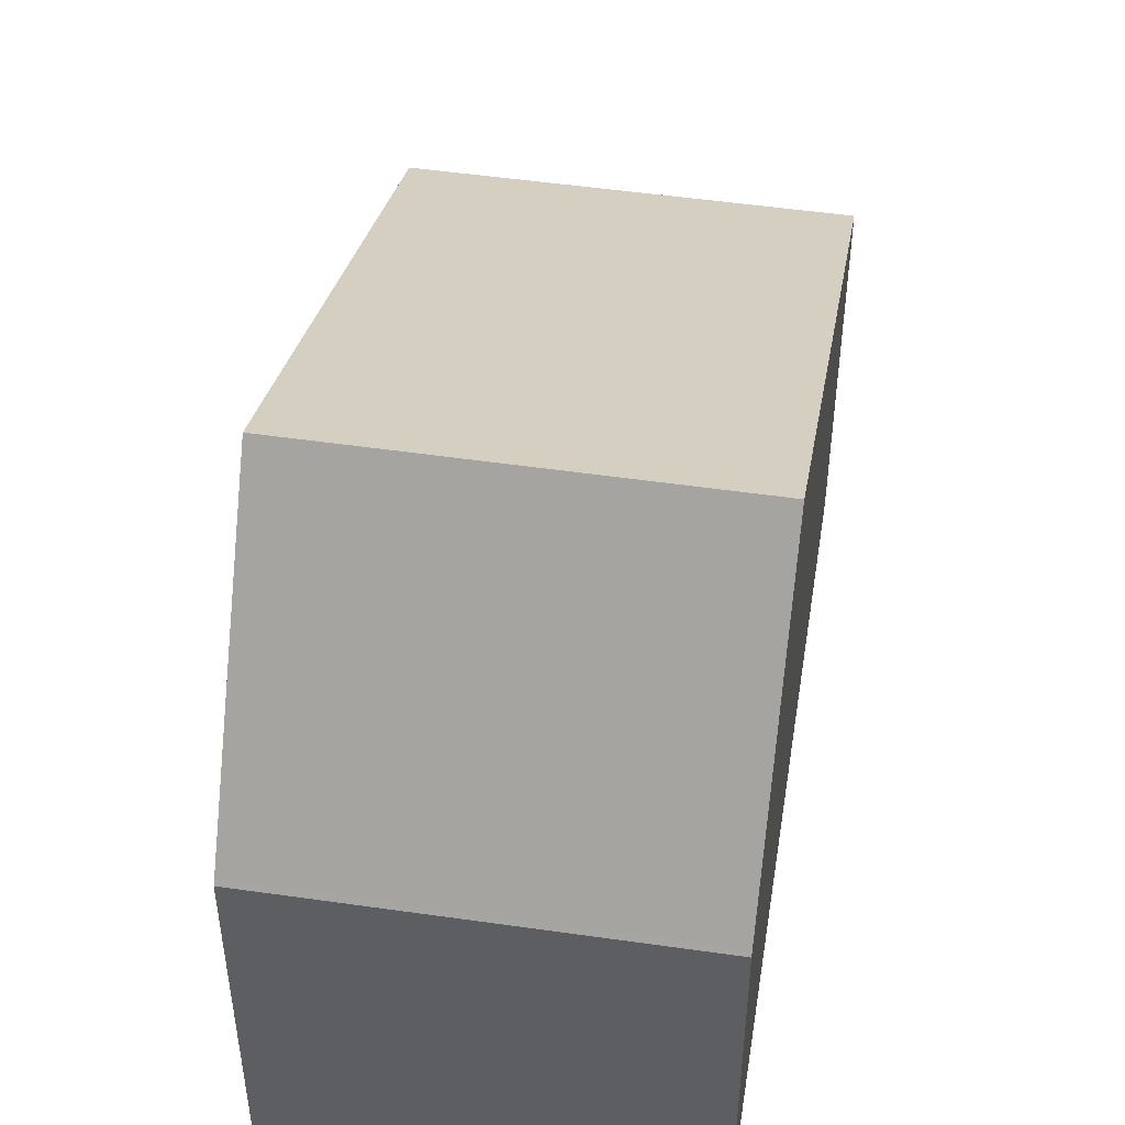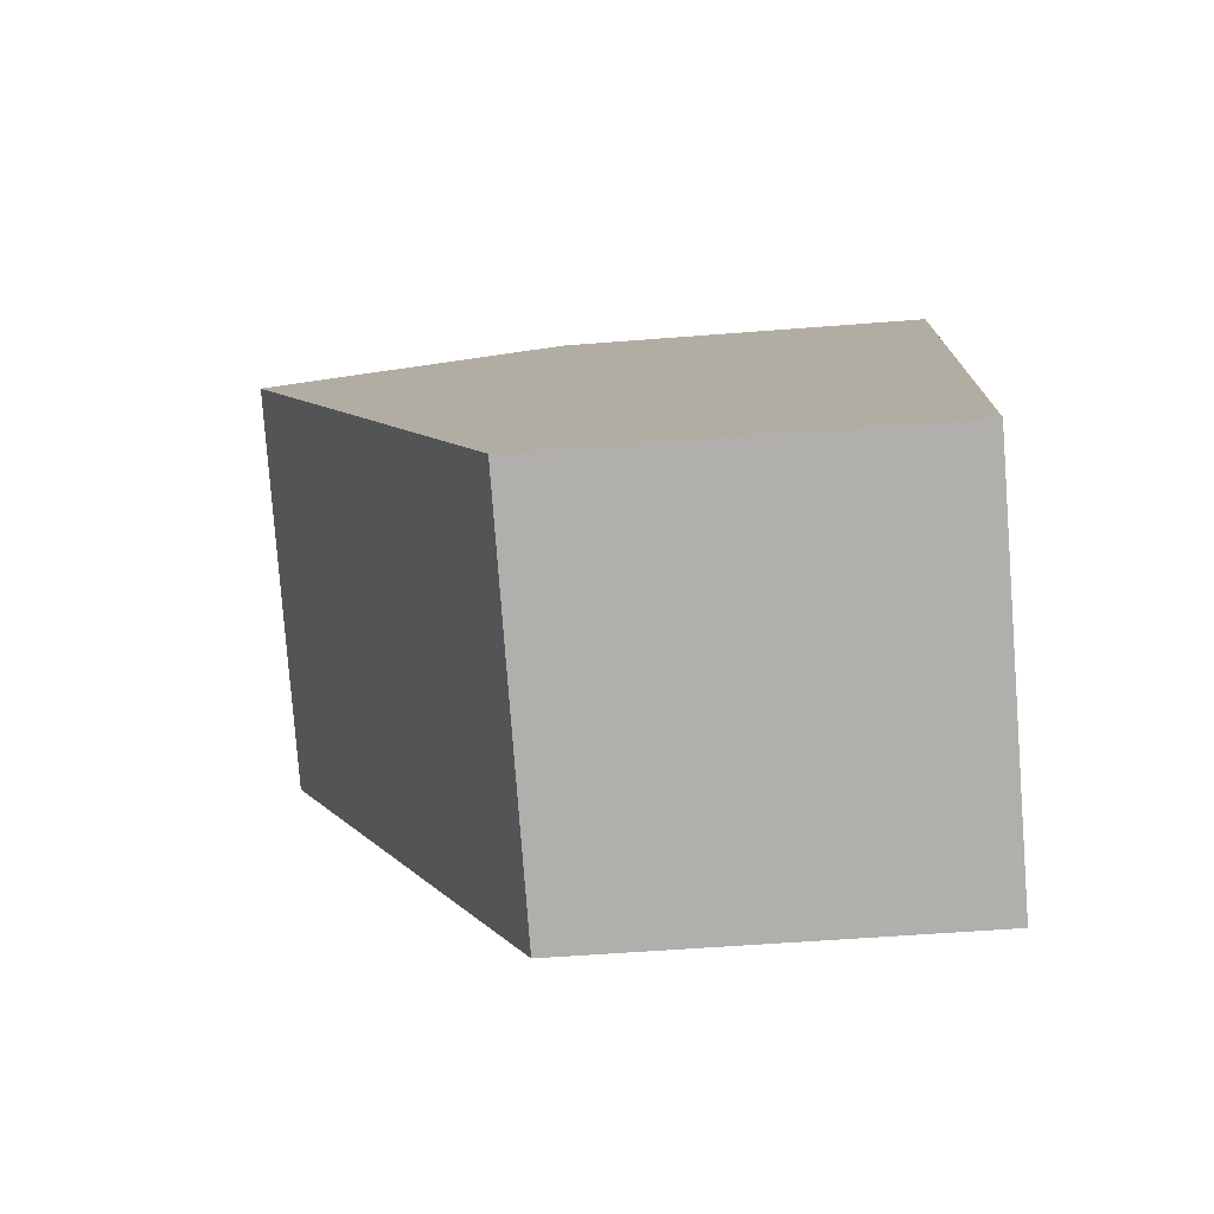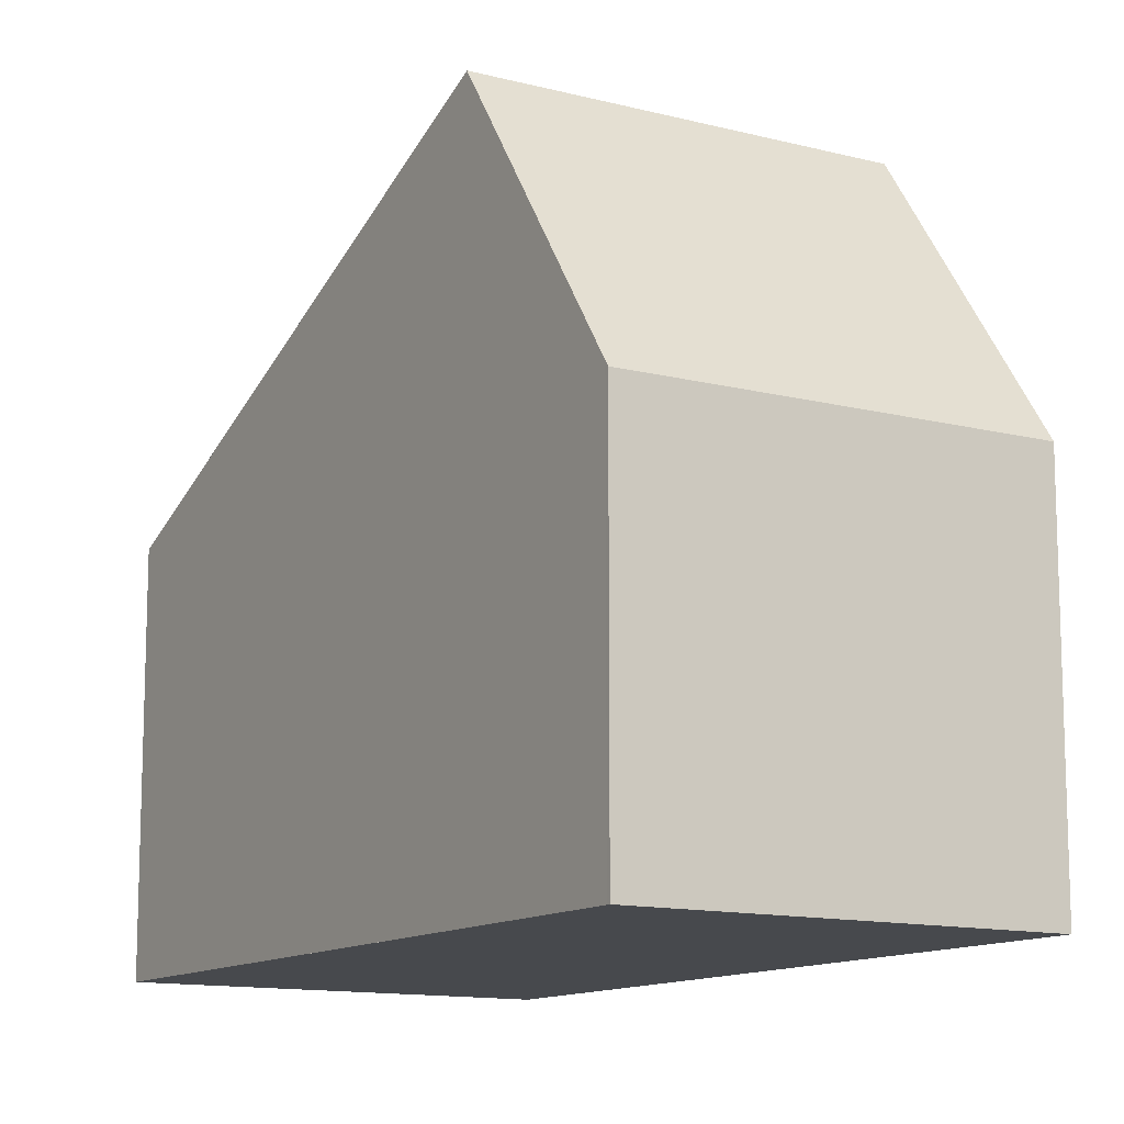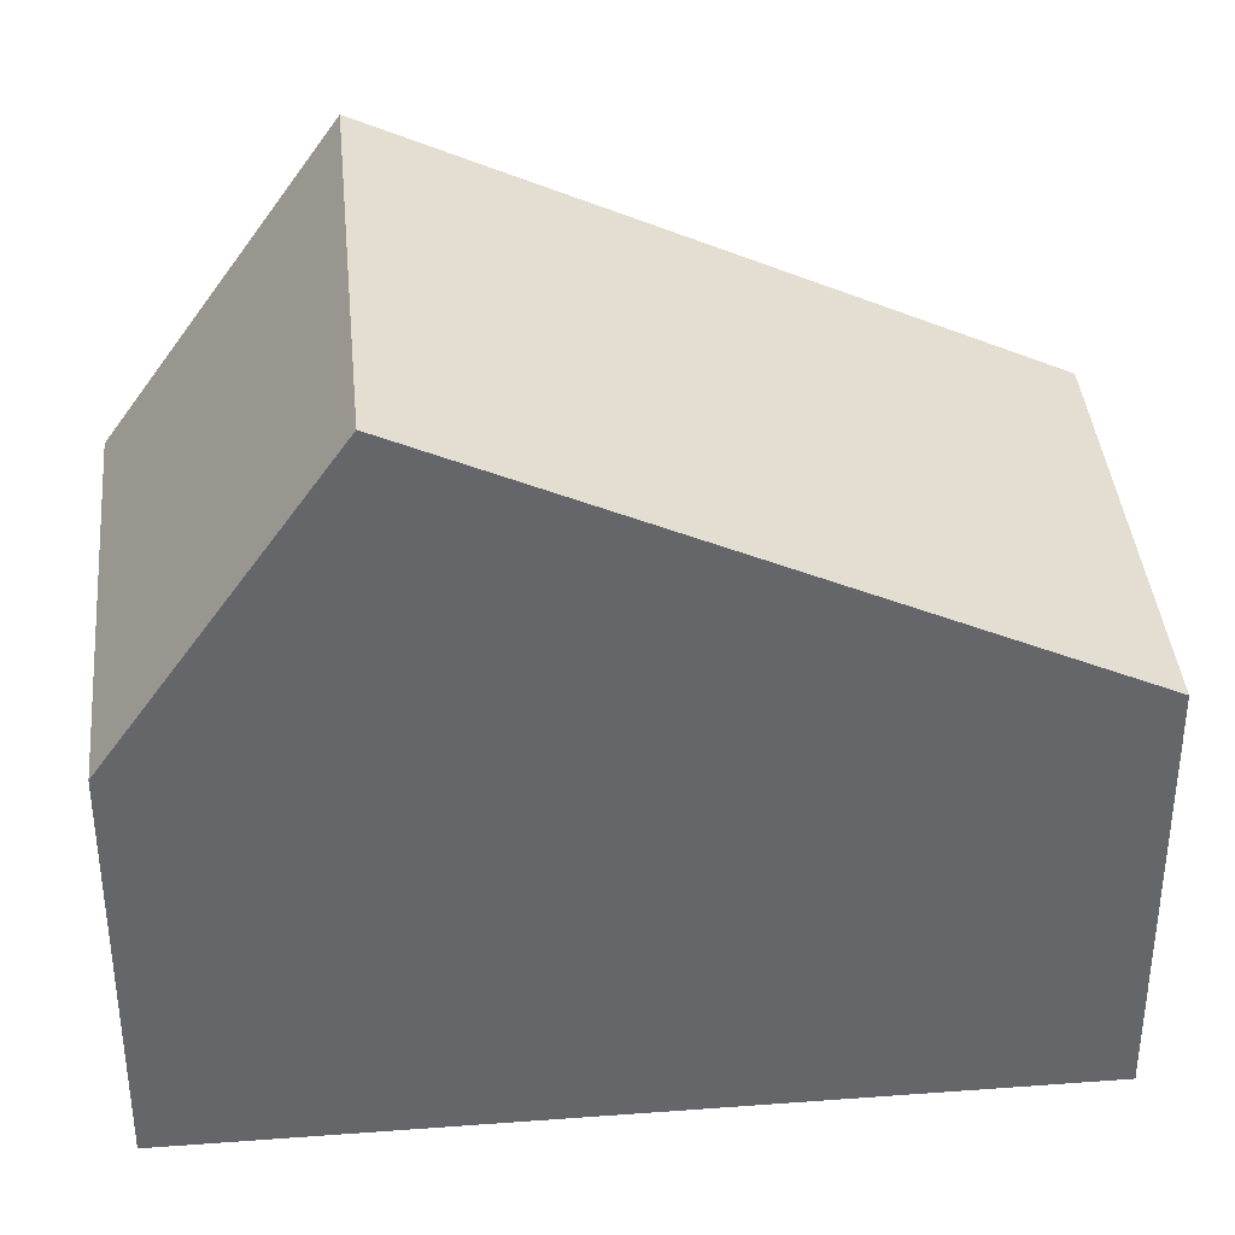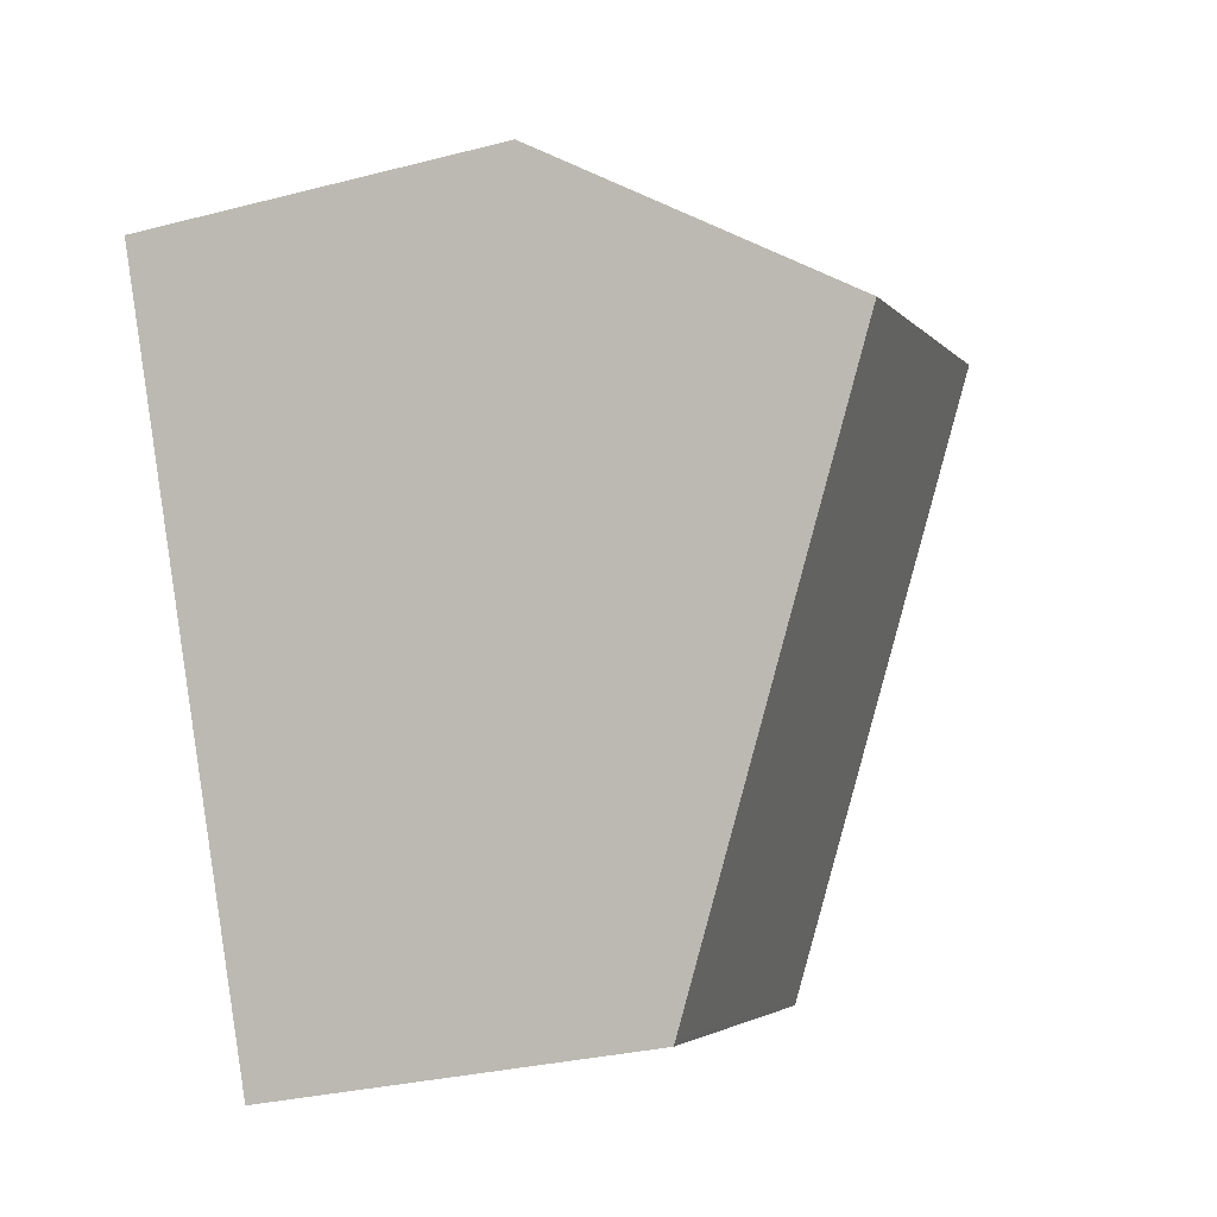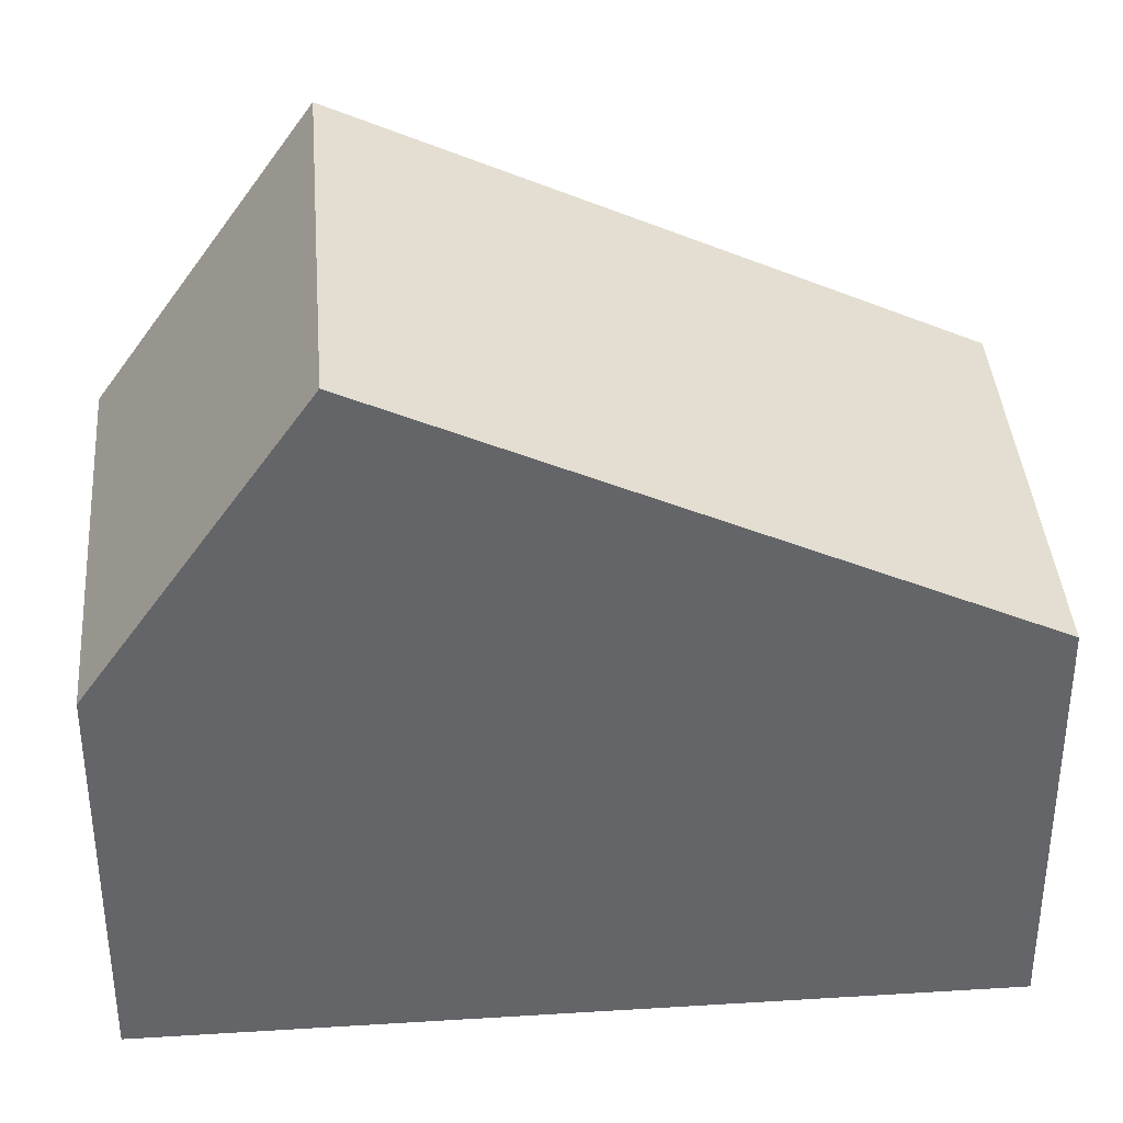
<metadata>
{"format":"obj","ext":"obj","renderer":"f3d","projection":"perspective","resolution":1024,"background":"white","views":[{"elev":50.2,"azim":-144.9,"up":"+Z"},{"elev":-52.6,"azim":94.9,"up":"+Y"},{"elev":-12.4,"azim":174.3,"up":"+Z"},{"elev":38.7,"azim":-69.3,"up":"+Z"},{"elev":-30.7,"azim":-69.7,"up":"+Y"},{"elev":38.7,"azim":-68.4,"up":"+Z"}]}
</metadata>
<code>
v -2385 -2305 5.513
v -2380 -2303 5.508
v -2390 -2295 5.289
v -2384 -2293 5.267
v -2383 -2295 9.295
v -2388 -2298 9.306
v -2388 -2298 9.306
v -2383 -2295 9.295
v -2388 -2298 9.306
v -2383 -2295 9.295
v -2390 -2295 5.362
v -2384 -2293 5.34
v -2388 -2298 9.306
v -2386 -2303 6.592
v -2390 -2295 5.362
v -2390 -2295 5.289
v -2383 -2295 9.295
v -2380 -2303 5.508
v -2384 -2293 5.34
v -2384 -2293 5.267
v -2380 -2303 5.541
v -2380 -2303 5.541
v -2385 -2305 5.548
v -2385 -2305 5.548
v -2385 -2305 5.513
v -2385 -2305 0
v -2385 -2305 0
v -2380 -2303 5.508
v -2380 -2303 5.508
v -2380 -2303 0
v -2380 -2303 0
v -2390 -2295 5.289
v -2390 -2295 5.289
v -2390 -2295 0
v -2390 -2295 0
v -2384 -2293 5.34
v -2384 -2293 5.267
v -2384 -2293 8.882e-16
v -2384 -2293 0
v -2380 -2303 5.541
v -2383 -2295 9.295
v -2383 -2295 0
v -2380 -2303 -8.882e-16
v -2390 -2295 5.362
v -2388 -2298 9.306
v -2388 -2298 0
v -2390 -2295 0
v -2390 -2295 5.289
v -2390 -2295 5.362
v -2390 -2295 0
v -2390 -2295 0
v -2383 -2295 9.295
v -2384 -2293 5.34
v -2384 -2293 0
v -2383 -2295 0
v -2388 -2298 9.306
v -2386 -2303 6.592
v -2386 -2303 8.882e-16
v -2388 -2298 0
v -2384 -2293 5.267
v -2390 -2295 5.289
v -2390 -2295 0
v -2384 -2293 0
v -2385 -2305 5.513
v -2380 -2303 5.508
v -2380 -2303 0
v -2385 -2305 0
v -2384 -2293 5.267
v -2384 -2293 5.267
v -2384 -2293 0
v -2384 -2293 8.882e-16
v -2380 -2303 5.508
v -2380 -2303 5.541
v -2380 -2303 -8.882e-16
v -2380 -2303 0
v -2386 -2303 6.592
v -2385 -2305 5.548
v -2385 -2305 0
v -2386 -2303 8.882e-16
v -2385 -2305 0
v -2390 -2295 0
v -2384 -2293 0
v -2380 -2303 0
f 14 6 7
f 13 9 11 15
f 15 11 3 16
f 22 2 18 21
f 19 12 10 17
f 20 4 12 19
f 21 18 1 23
f 17 13 15 19
f 19 15 16 20
f 21 8 5 22
f 23 14 7 8 21
f 25 26 27 24
f 29 30 31 28
f 33 34 35 32
f 37 38 39 36
f 41 42 43 40
f 45 46 47 44
f 49 50 51 48
f 53 54 55 52
f 57 58 59 56
f 61 62 63 60
f 65 66 67 64
f 69 70 71 68
f 73 74 75 72
f 77 78 79 76
f 81 82 83 80

</code>
